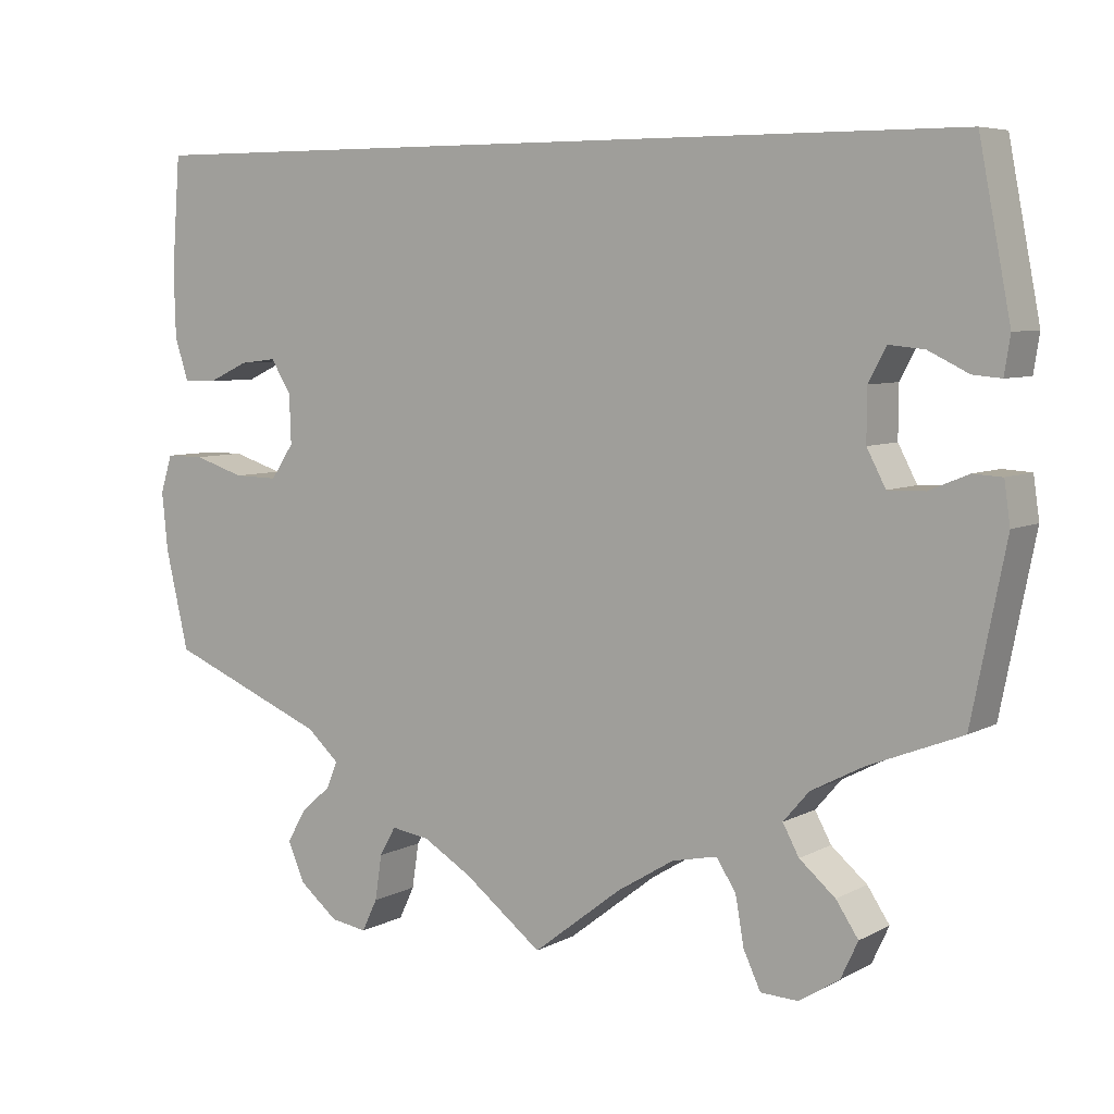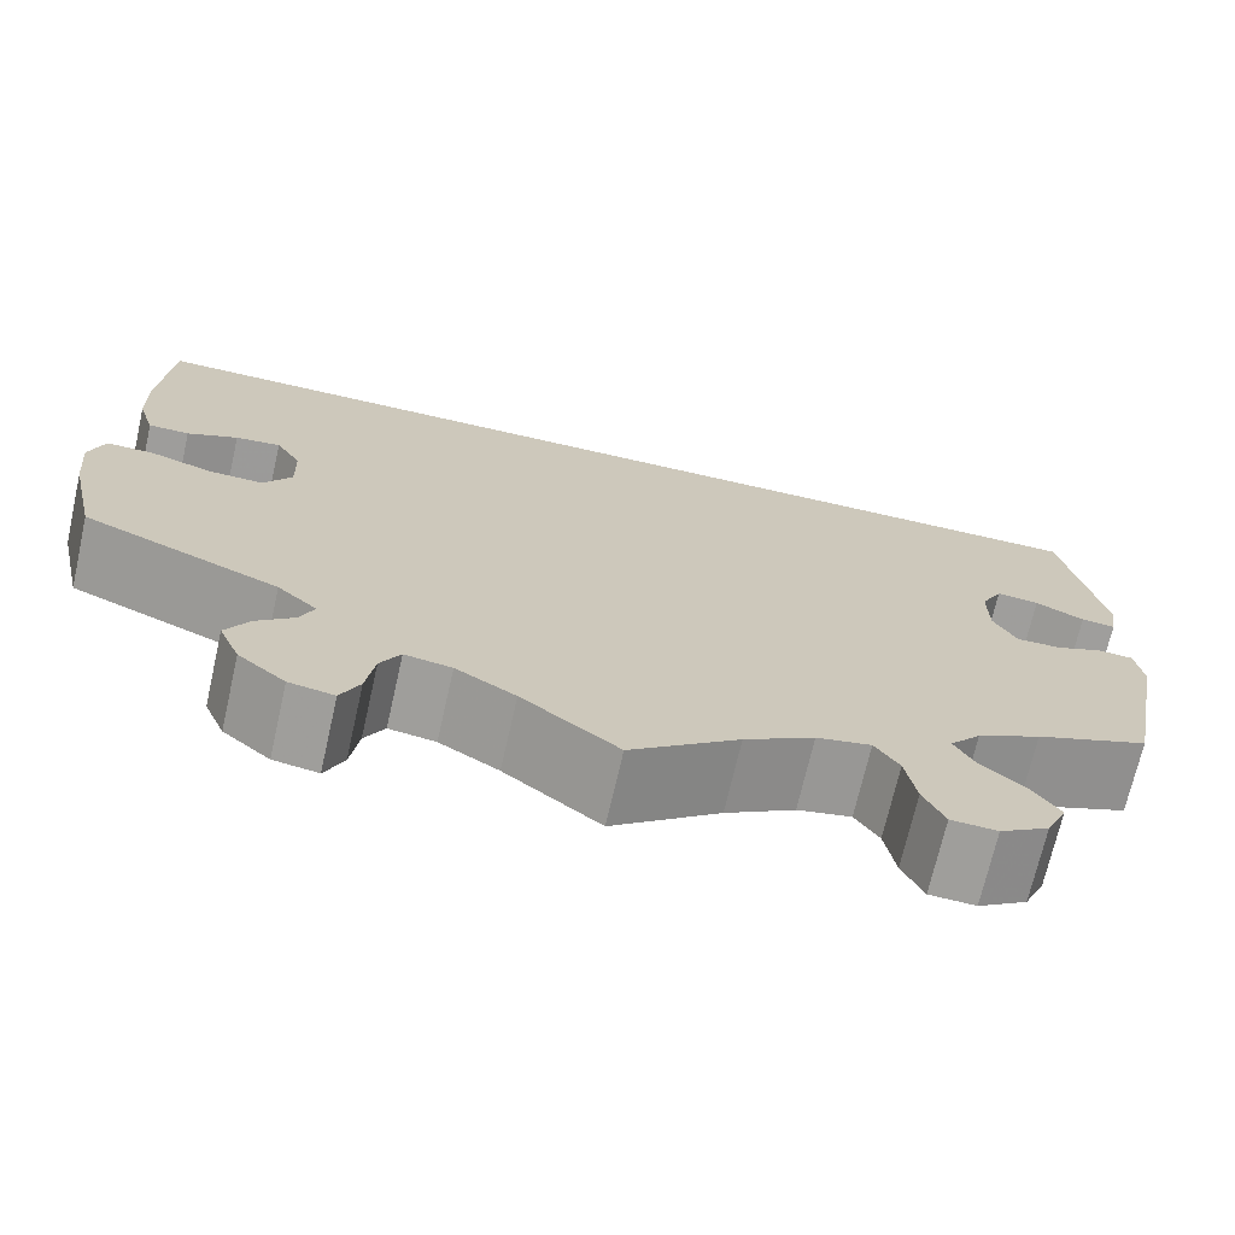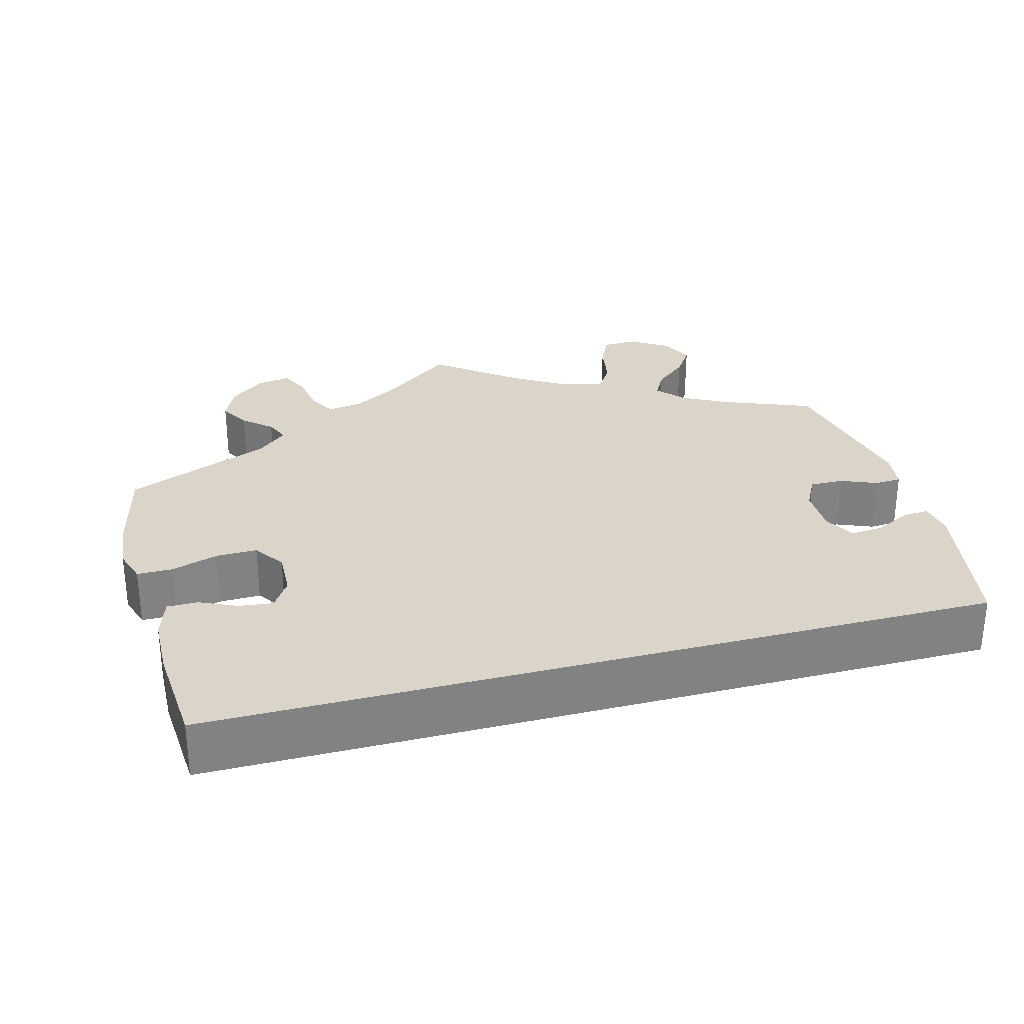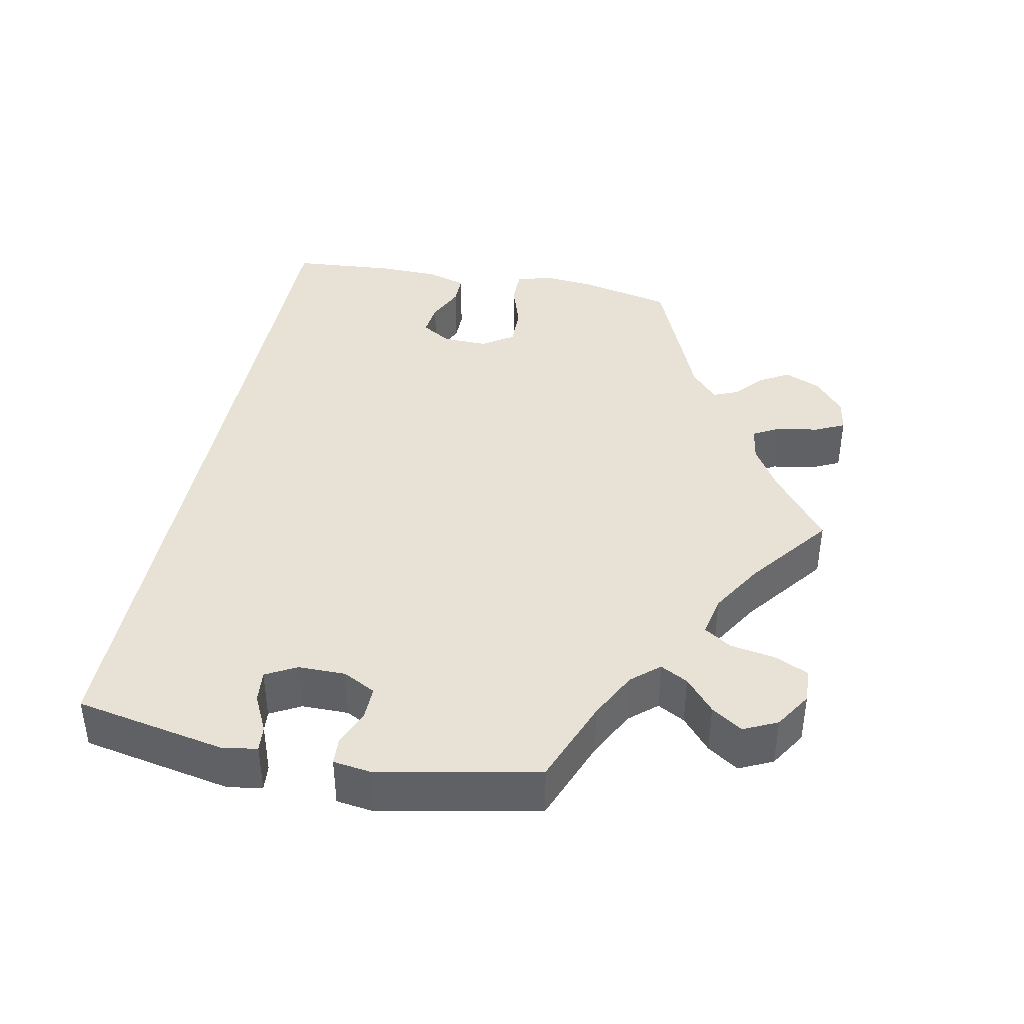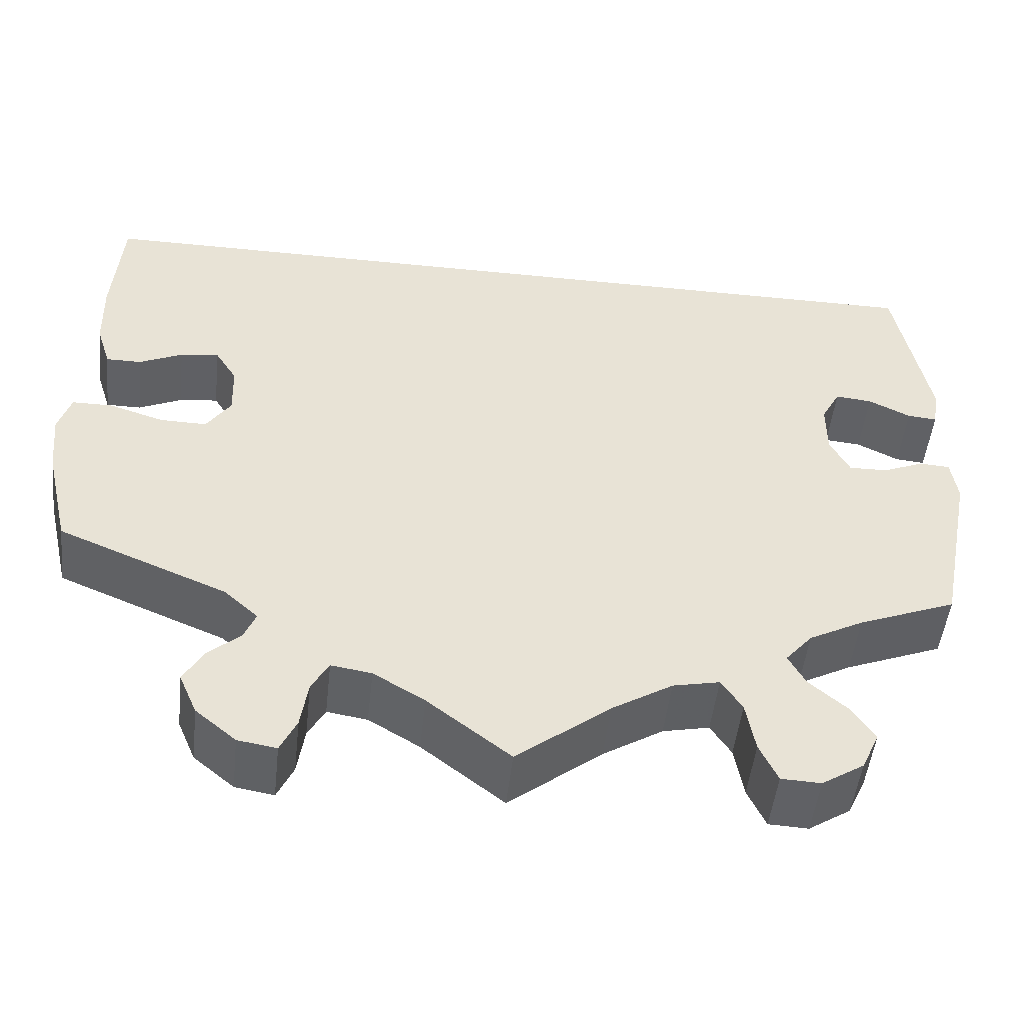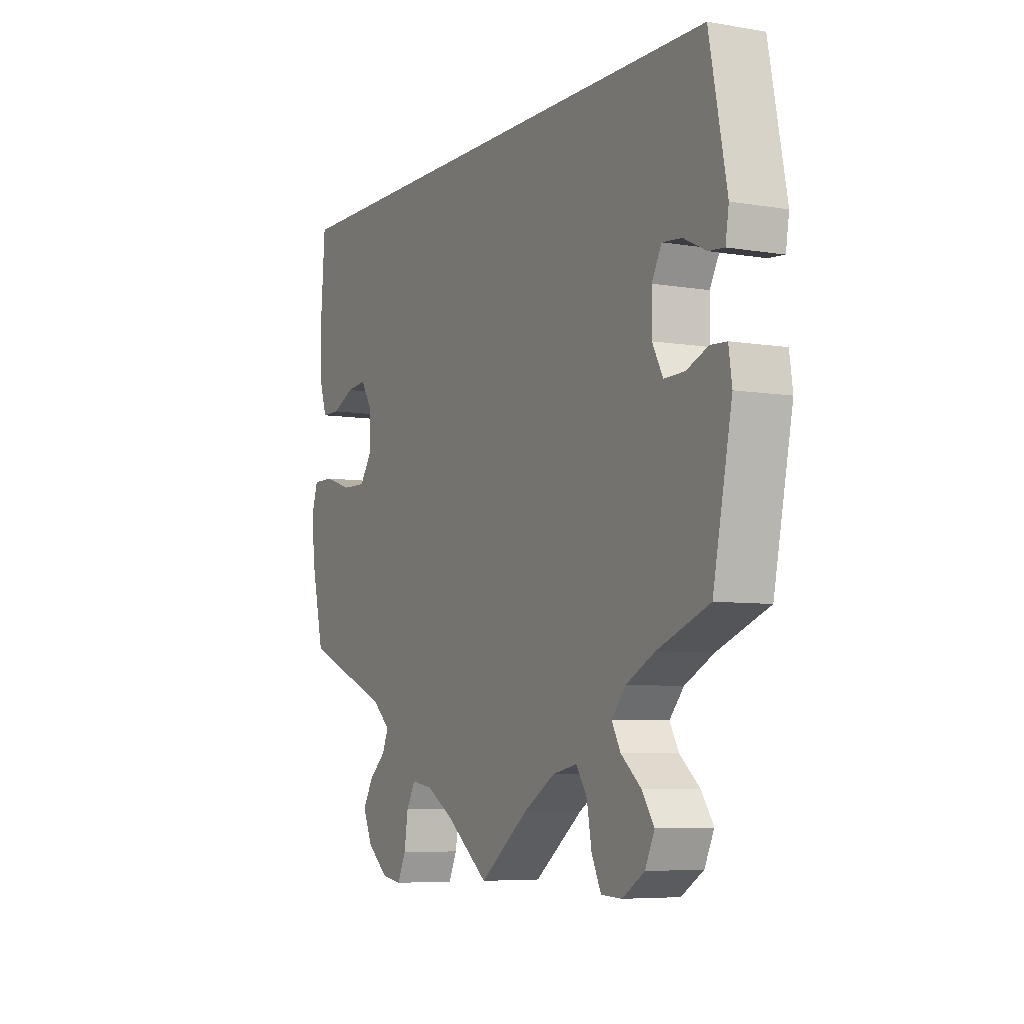
<metadata>
{"format":"obj","ext":"obj","renderer":"f3d","projection":"perspective","resolution":1024,"background":"white","views":[{"elev":6.4,"azim":33.6,"up":"+Z"},{"elev":-70.6,"azim":-12.8,"up":"+Z"},{"elev":29.3,"azim":-15.2,"up":"+Y"},{"elev":40.3,"azim":101.1,"up":"+Y"},{"elev":-49.6,"azim":-6.3,"up":"+Z"},{"elev":-6.3,"azim":63.1,"up":"+Z"}]}
</metadata>
<code>
v 0.5 0.07 0.289
v 0.537 0.07 0.098
v 0.53 0.07 0.054
v 0.497 0.07 0.057
v 0.45 0.07 0.08
v 0.409 0.07 0.084
v 0.388 0.07 0.045
v 0.388 0.07 -0.015
v 0.41 0.07 -0.057
v 0.453 0.07 -0.056
v 0.499 0.07 -0.037
v 0.533 0.07 -0.039
v 0.54 0.07 -0.088
v 0.5 0.07 -0.289
v 0.391 0.07 -0.332
v 0.33 0.07 -0.364
v 0.3 0.07 -0.399
v 0.319 0.07 -0.434
v 0.361 0.07 -0.47
v 0.387 0.07 -0.509
v 0.367 0.07 -0.552
v 0.32 0.07 -0.582
v 0.276 0.07 -0.58
v 0.256 0.07 -0.537
v 0.246 0.07 -0.48
v 0.223 0.07 -0.445
v 0.171 0.07 -0.456
v 0.104 0.07 -0.497
v 0 0.07 -0.578
v -0.092 0.07 -0.507
v -0.149 0.07 -0.473
v -0.194 0.07 -0.466
v -0.213 0.07 -0.5
v -0.221 0.07 -0.553
v -0.239 0.07 -0.591
v -0.282 0.07 -0.584
v -0.327 0.07 -0.547
v -0.347 0.07 -0.501
v -0.325 0.07 -0.463
v -0.289 0.07 -0.431
v -0.276 0.07 -0.4
v -0.314 0.07 -0.366
v -0.501 0.07 -0.289
v -0.528 0.07 -0.173
v -0.535 0.07 -0.104
v -0.521 0.07 -0.06
v -0.476 0.07 -0.06
v -0.416 0.07 -0.079
v -0.364 0.07 -0.08
v -0.337 0.07 -0.04
v -0.339 0.07 0.018
v -0.363 0.07 0.056
v -0.406 0.07 0.051
v -0.454 0.07 0.029
v -0.493 0.07 0.029
v -0.509 0.07 0.079
v -0.511 0.07 0.157
v -0.501 0.07 0.289
v 0.5 0 0.289
v 0.537 0 0.098
v 0.53 0 0.054
v 0.497 0 0.057
v 0.45 0 0.08
v 0.409 0 0.084
v 0.388 0 0.045
v 0.388 0 -0.015
v 0.41 0 -0.057
v 0.453 0 -0.056
v 0.499 0 -0.037
v 0.533 0 -0.039
v 0.54 0 -0.088
v 0.5 0 -0.289
v 0.391 0 -0.332
v 0.33 0 -0.364
v 0.3 0 -0.399
v 0.319 0 -0.434
v 0.361 0 -0.47
v 0.387 0 -0.509
v 0.367 0 -0.552
v 0.32 0 -0.582
v 0.276 0 -0.58
v 0.256 0 -0.537
v 0.246 0 -0.48
v 0.223 0 -0.445
v 0.171 0 -0.456
v 0.104 0 -0.497
v 0 0 -0.578
v -0.092 0 -0.507
v -0.149 0 -0.473
v -0.194 0 -0.466
v -0.213 0 -0.5
v -0.221 0 -0.553
v -0.239 0 -0.591
v -0.282 0 -0.584
v -0.327 0 -0.547
v -0.347 0 -0.501
v -0.325 0 -0.463
v -0.289 0 -0.431
v -0.276 0 -0.4
v -0.314 0 -0.366
v -0.501 0 -0.289
v -0.528 0 -0.173
v -0.535 0 -0.104
v -0.521 0 -0.06
v -0.476 0 -0.06
v -0.416 0 -0.079
v -0.364 0 -0.08
v -0.337 0 -0.04
v -0.339 0 0.018
v -0.363 0 0.056
v -0.406 0 0.051
v -0.454 0 0.029
v -0.493 0 0.029
v -0.509 0 0.079
v -0.511 0 0.157
v -0.501 0 0.289
f 53 54 55 56
f 52 53 56 57
f 45 46 47 48
f 45 48 49
f 42 43 44 45
f 41 42 45 49
f 37 38 39 40
f 37 40 41
f 36 37 41
f 33 34 35 36
f 32 33 36 41
f 31 32 41 49
f 28 29 30
f 27 28 30 31
f 26 27 31 49
f 22 23 24 25
f 22 25 26
f 21 22 26
f 18 19 20 21
f 17 18 21 26
f 16 17 26 49
f 12 13 14 15
f 10 11 12 15
f 9 10 15 16
f 8 9 16 49
f 2 3 4 5
f 2 5 6
f 1 2 6
f 52 57 58 1
f 7 8 49 50
f 7 50 51
f 7 51 52
f 1 6 7 52
f 114 113 112 111
f 115 114 111 110
f 106 105 104 103
f 107 106 103
f 103 102 101 100
f 107 103 100 99
f 98 97 96 95
f 99 98 95
f 99 95 94
f 94 93 92 91
f 99 94 91 90
f 107 99 90 89
f 88 87 86
f 89 88 86 85
f 107 89 85 84
f 83 82 81 80
f 84 83 80
f 84 80 79
f 79 78 77 76
f 84 79 76 75
f 107 84 75 74
f 73 72 71 70
f 73 70 69 68
f 74 73 68 67
f 107 74 67 66
f 63 62 61 60
f 64 63 60
f 64 60 59
f 59 116 115 110
f 108 107 66 65
f 109 108 65
f 110 109 65
f 110 65 64 59
f 1 59 60 2
f 2 60 61 3
f 3 61 62 4
f 4 62 63 5
f 5 63 64 6
f 6 64 65 7
f 7 65 66 8
f 8 66 67 9
f 9 67 68 10
f 10 68 69 11
f 11 69 70 12
f 12 70 71 13
f 13 71 72 14
f 14 72 73 15
f 15 73 74 16
f 16 74 75 17
f 17 75 76 18
f 18 76 77 19
f 19 77 78 20
f 20 78 79 21
f 21 79 80 22
f 22 80 81 23
f 23 81 82 24
f 24 82 83 25
f 25 83 84 26
f 26 84 85 27
f 27 85 86 28
f 28 86 87 29
f 29 87 88 30
f 30 88 89 31
f 31 89 90 32
f 32 90 91 33
f 33 91 92 34
f 34 92 93 35
f 35 93 94 36
f 36 94 95 37
f 37 95 96 38
f 38 96 97 39
f 39 97 98 40
f 40 98 99 41
f 41 99 100 42
f 42 100 101 43
f 43 101 102 44
f 44 102 103 45
f 45 103 104 46
f 46 104 105 47
f 47 105 106 48
f 48 106 107 49
f 49 107 108 50
f 50 108 109 51
f 51 109 110 52
f 52 110 111 53
f 53 111 112 54
f 54 112 113 55
f 55 113 114 56
f 56 114 115 57
f 57 115 116 58
f 58 116 59 1

</code>
